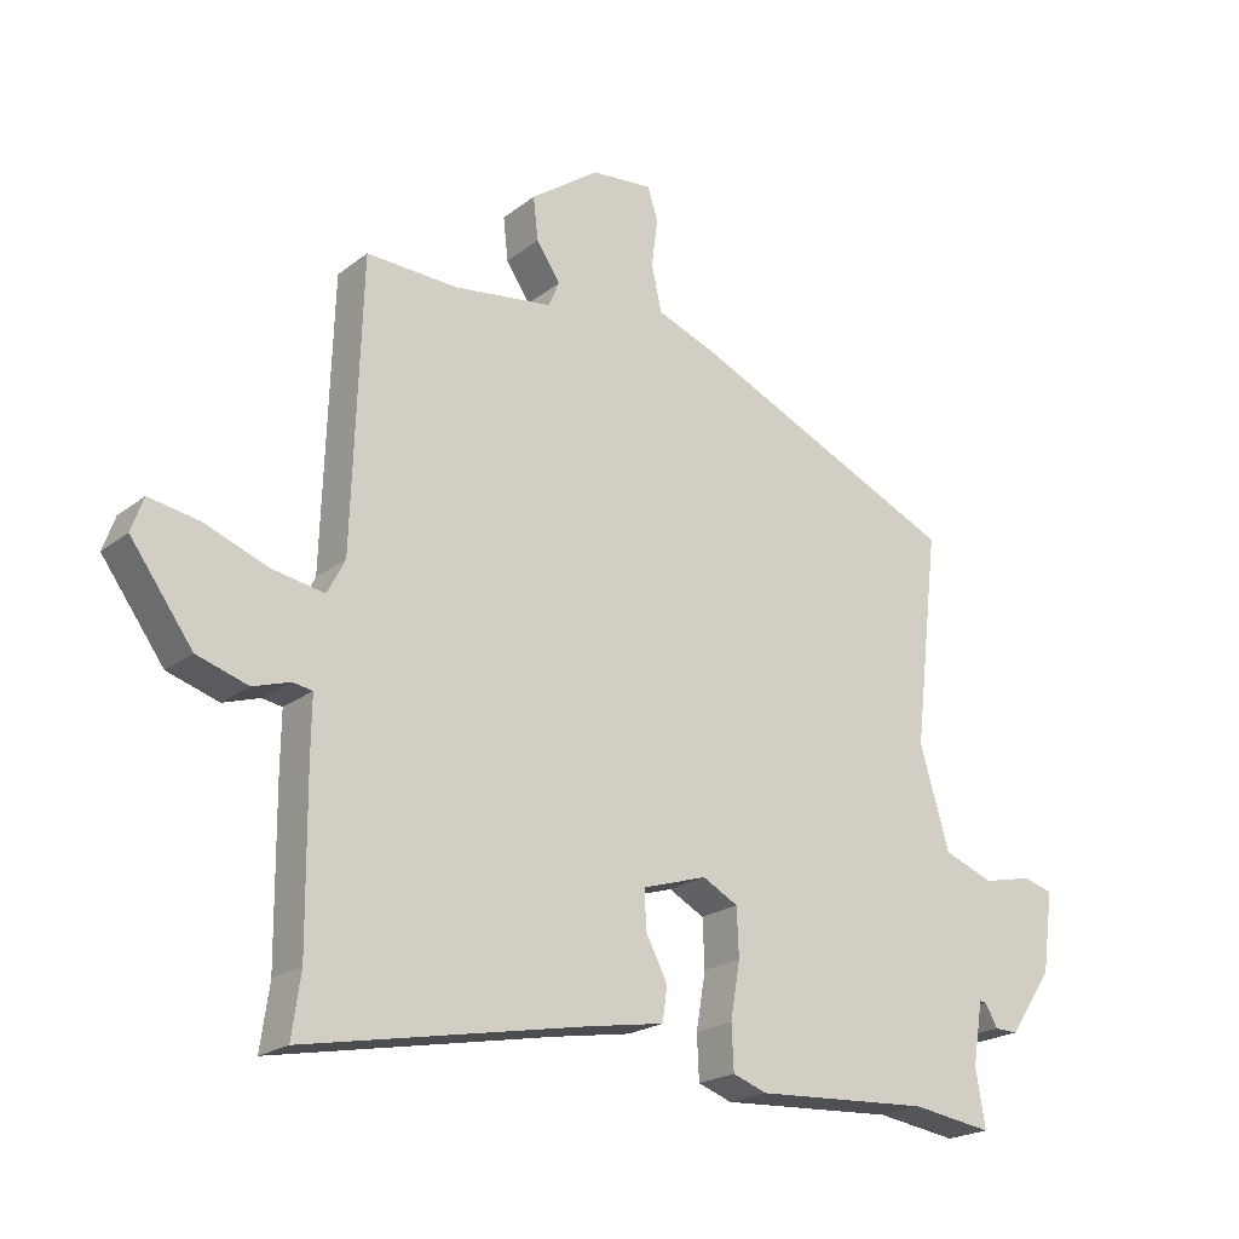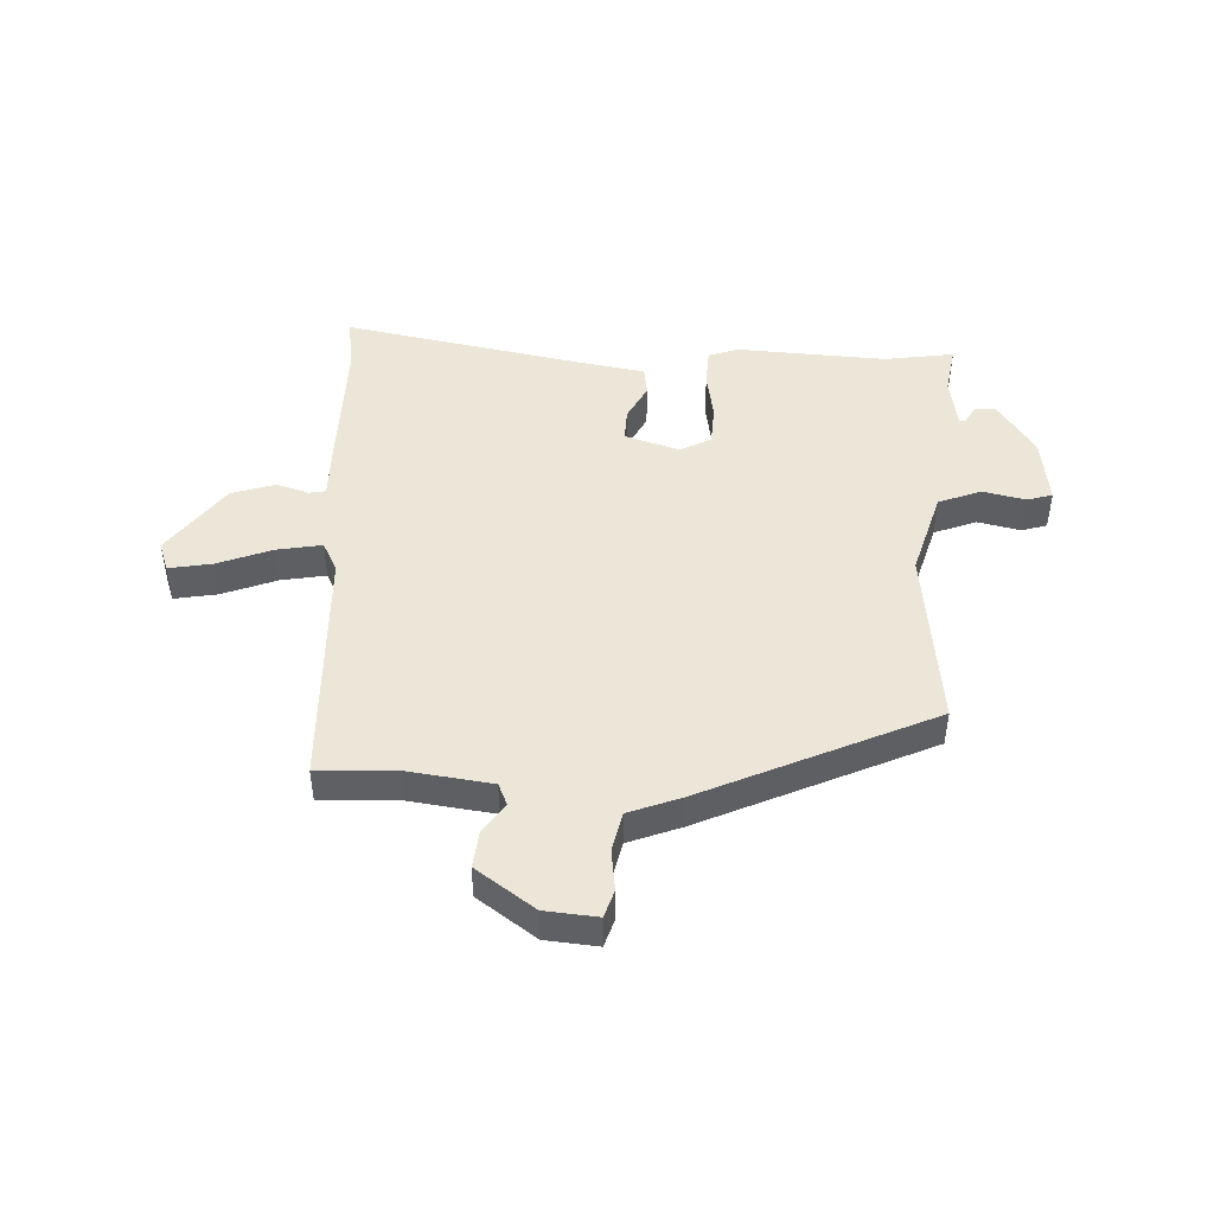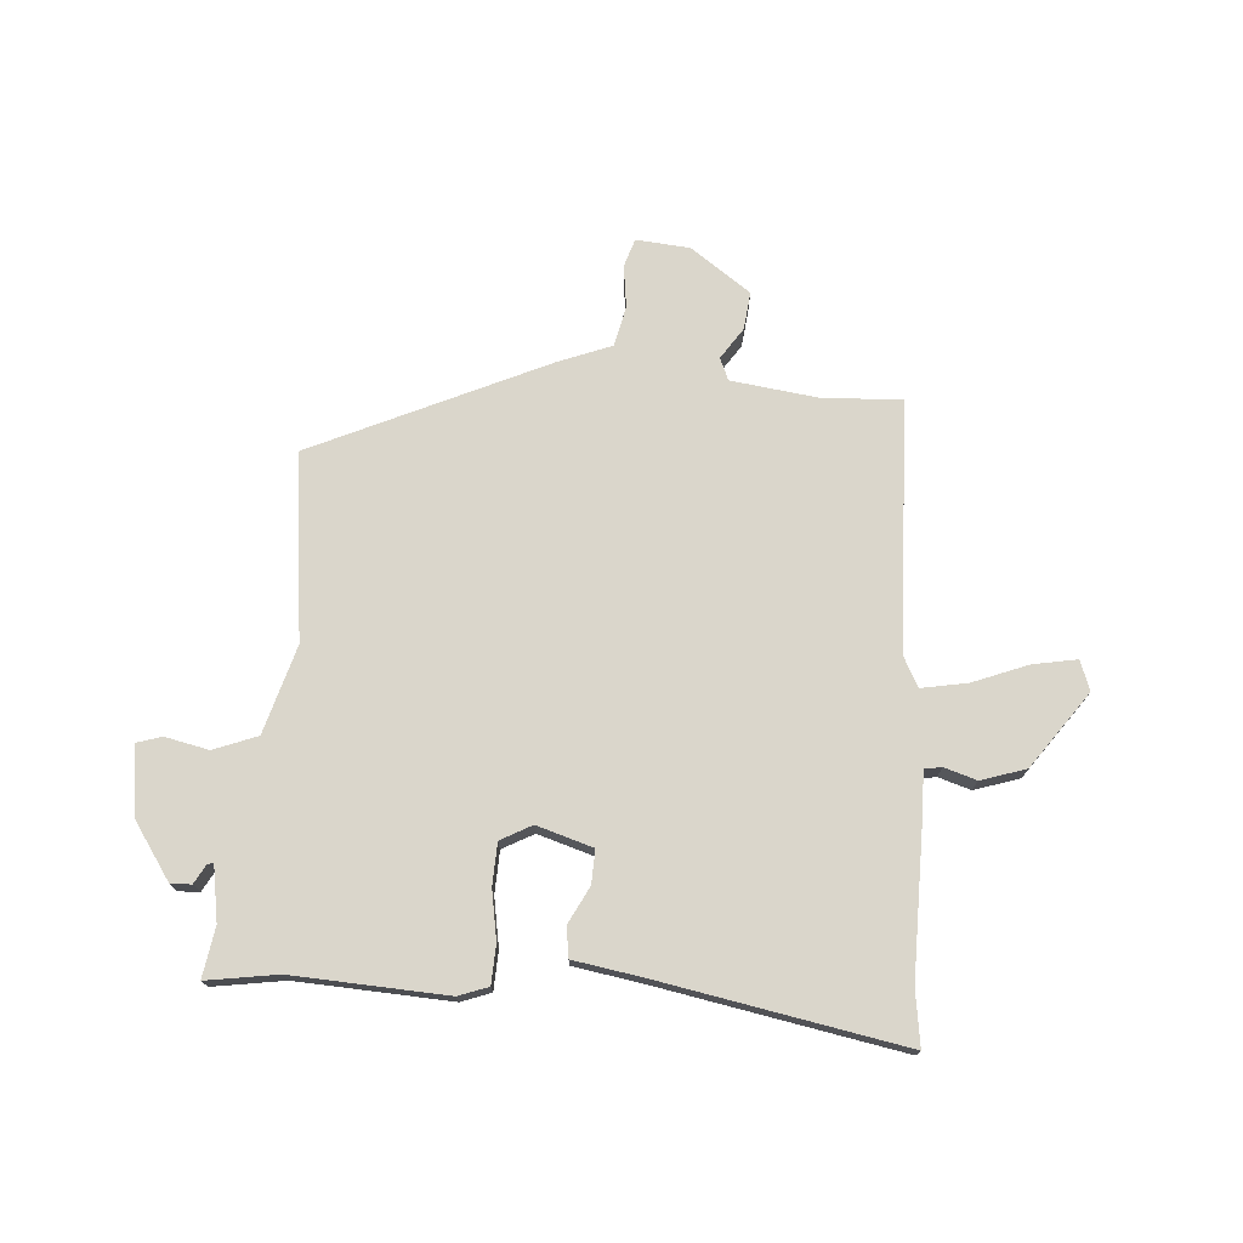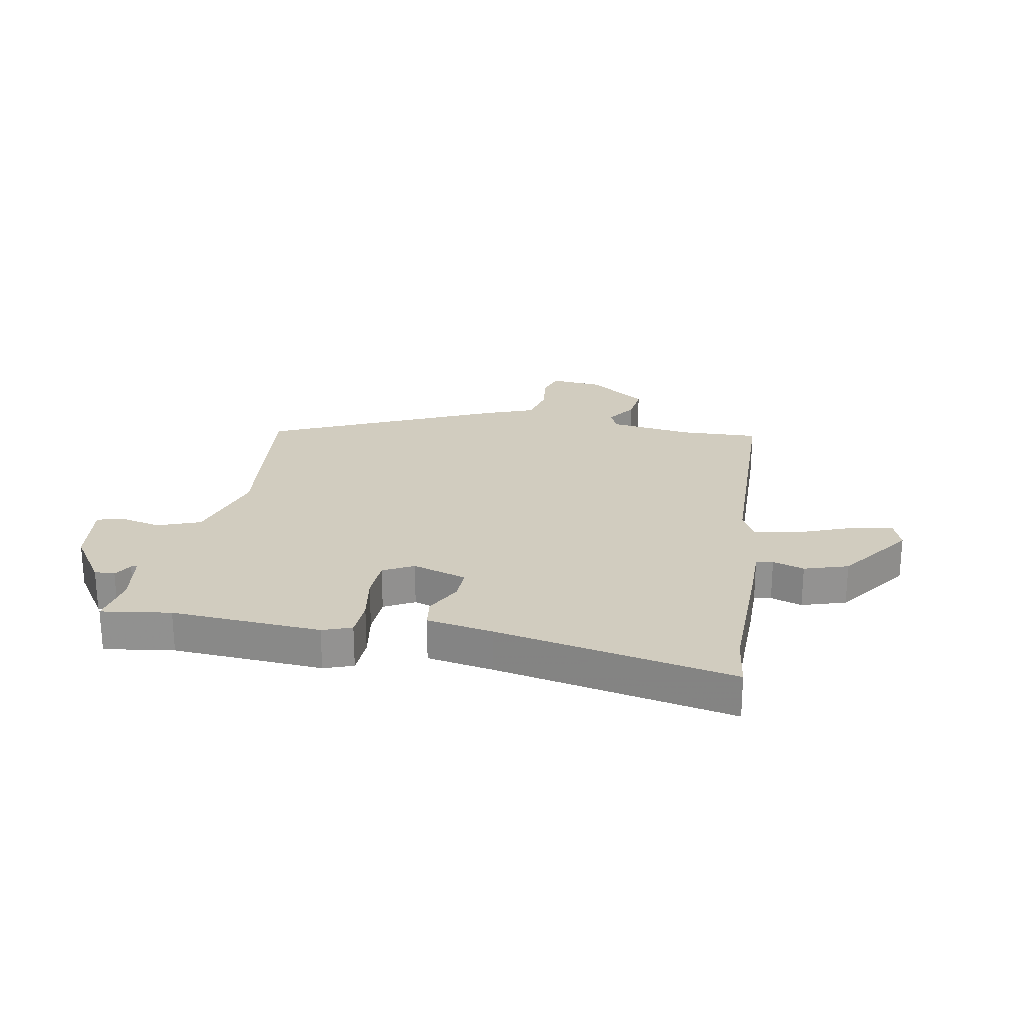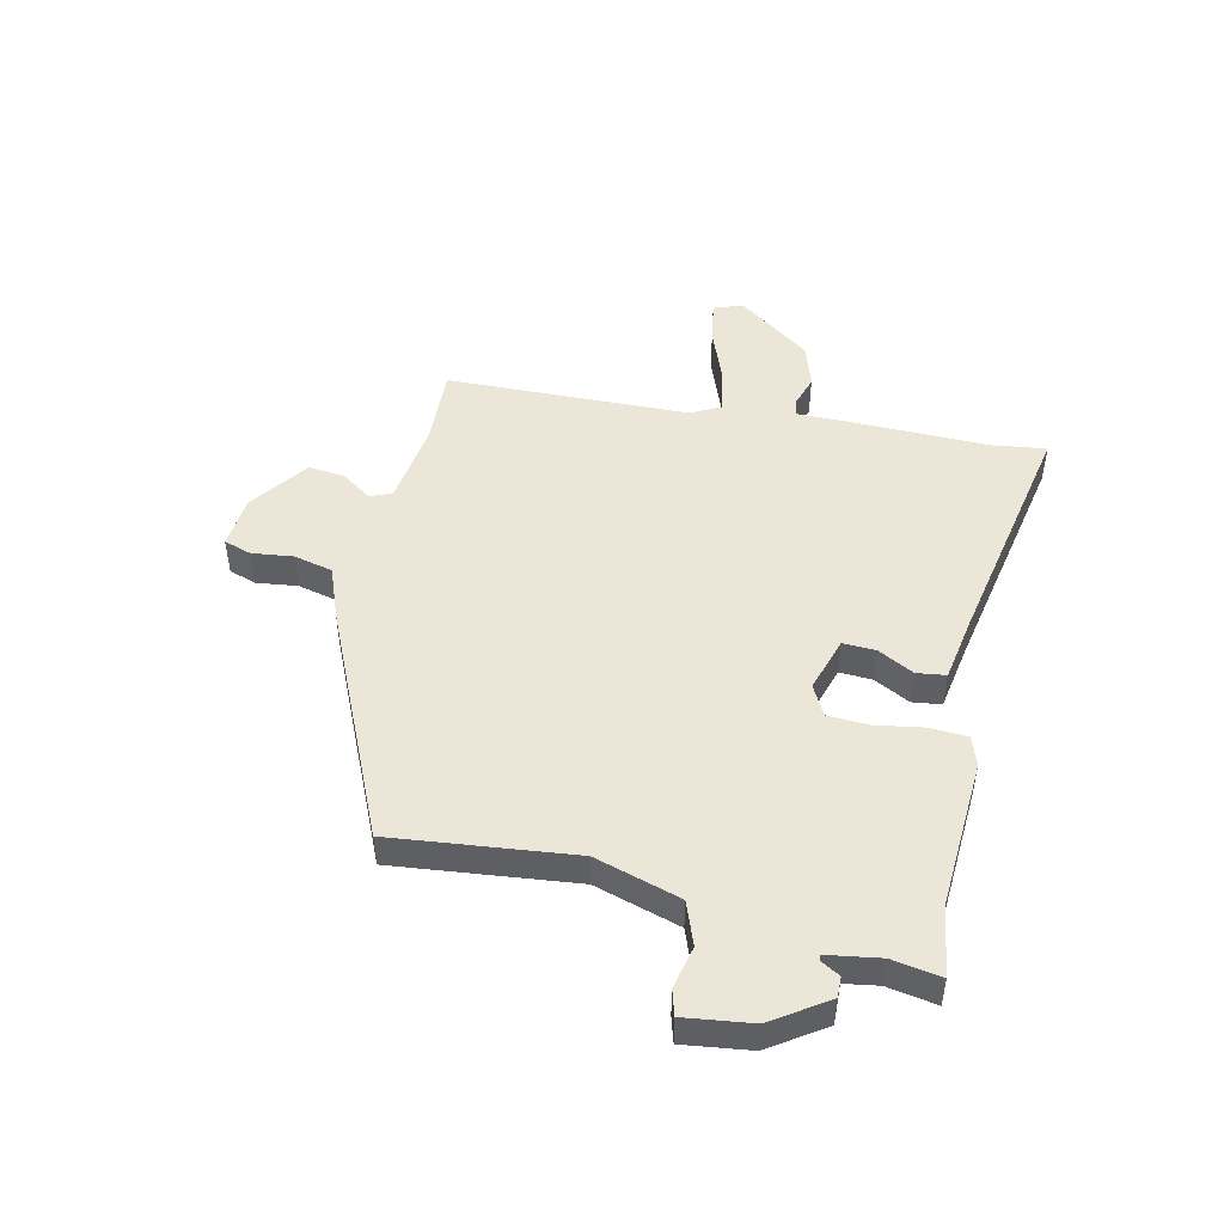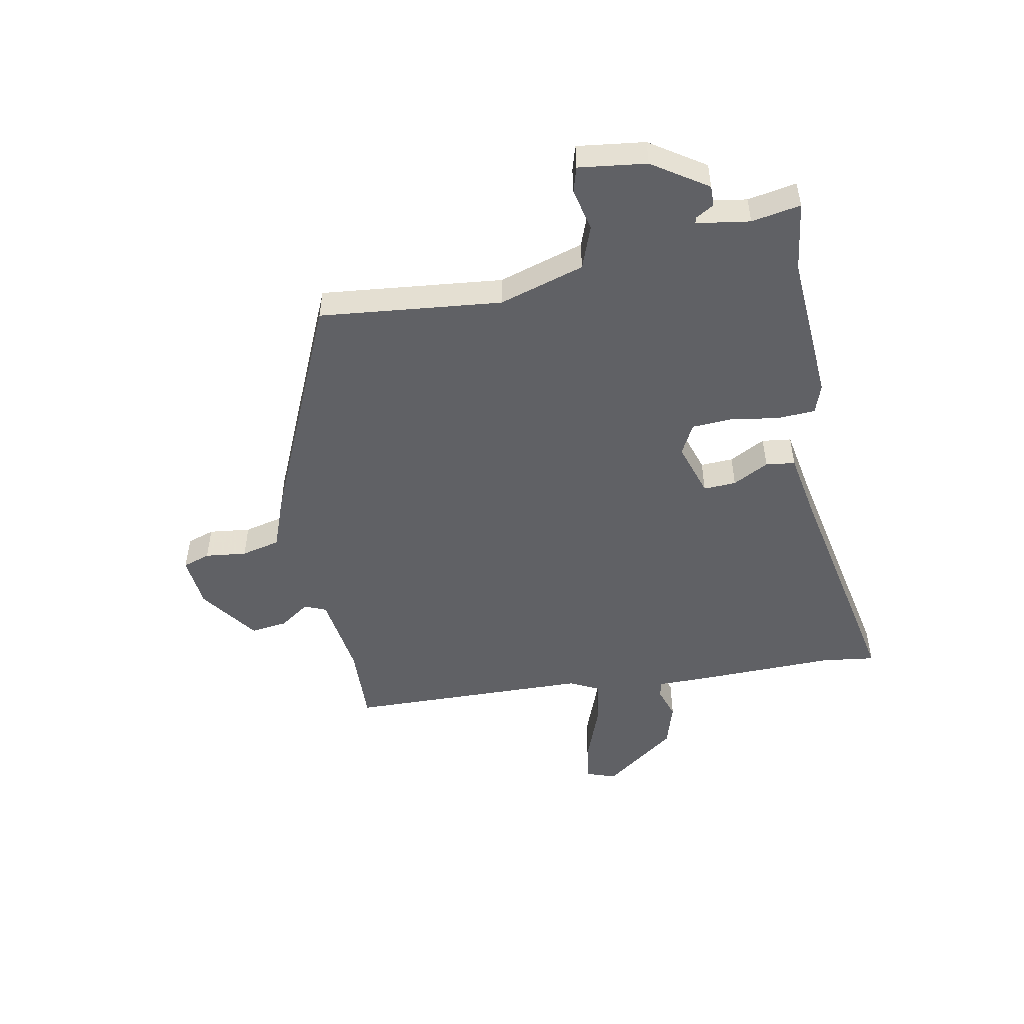
<metadata>
{"format":"obj","ext":"obj","renderer":"f3d","projection":"perspective","resolution":1024,"background":"white","views":[{"elev":-21.0,"azim":-36.6,"up":"+Z"},{"elev":46.4,"azim":2.6,"up":"+Y"},{"elev":74.0,"azim":-175.9,"up":"+Y"},{"elev":23.9,"azim":-169.2,"up":"+Y"},{"elev":48.6,"azim":103.0,"up":"+Y"},{"elev":-50.1,"azim":101.5,"up":"+Y"}]}
</metadata>
<code>
v 0.502 0.07 0.324
v 0.466 0.07 0.013
v 0.509 0.07 -0.134
v 0.582 0.07 -0.162
v 0.655 0.07 -0.146
v 0.698 0.07 -0.159
v 0.682 0.07 -0.275
v 0.619 0.07 -0.368
v 0.584 0.07 -0.367
v 0.566 0.07 -0.335
v 0.556 0.07 -0.333
v 0.541 0.07 -0.424
v 0.555 0.07 -0.508
v 0.436 0.07 -0.49
v 0.179 0.07 -0.504
v 0.129 0.07 -0.486
v 0.126 0.07 -0.421
v 0.14 0.07 -0.339
v 0.137 0.07 -0.269
v 0.085 0.07 -0.241
v -0.009 0.07 -0.27
v -0.007 0.07 -0.326
v 0.025 0.07 -0.388
v 0.018 0.07 -0.438
v -0.096 0.07 -0.457
v -0.505 0.07 -0.534
v -0.492 0.07 -0.442
v -0.494 0.07 -0.202
v -0.493 0.07 -0.114
v -0.522 0.07 -0.109
v -0.576 0.07 -0.126
v -0.651 0.07 -0.102
v -0.742 0.07 0.024
v -0.724 0.07 0.074
v -0.651 0.07 0.061
v -0.558 0.07 0.025
v -0.481 0.07 0.011
v -0.455 0.07 0.061
v -0.441 0.07 0.478
v -0.307 0.07 0.472
v -0.163 0.07 0.491
v -0.147 0.07 0.528
v -0.182 0.07 0.58
v -0.189 0.07 0.643
v -0.089 0.07 0.714
v 0.001 0.07 0.722
v 0.016 0.07 0.675
v 0.007 0.07 0.604
v 0.022 0.07 0.537
v 0.11 0.07 0.503
v 0.502 0 0.324
v 0.466 0 0.013
v 0.509 0 -0.134
v 0.582 0 -0.162
v 0.655 0 -0.146
v 0.698 0 -0.159
v 0.682 0 -0.275
v 0.619 0 -0.368
v 0.584 0 -0.367
v 0.566 0 -0.335
v 0.556 0 -0.333
v 0.541 0 -0.424
v 0.555 0 -0.508
v 0.436 0 -0.49
v 0.179 0 -0.504
v 0.129 0 -0.486
v 0.126 0 -0.421
v 0.14 0 -0.339
v 0.137 0 -0.269
v 0.085 0 -0.241
v -0.009 0 -0.27
v -0.007 0 -0.326
v 0.025 0 -0.388
v 0.018 0 -0.438
v -0.096 0 -0.457
v -0.505 0 -0.534
v -0.492 0 -0.442
v -0.494 0 -0.202
v -0.493 0 -0.114
v -0.522 0 -0.109
v -0.576 0 -0.126
v -0.651 0 -0.102
v -0.742 0 0.024
v -0.724 0 0.074
v -0.651 0 0.061
v -0.558 0 0.025
v -0.481 0 0.011
v -0.455 0 0.061
v -0.441 0 0.478
v -0.307 0 0.472
v -0.163 0 0.491
v -0.147 0 0.528
v -0.182 0 0.58
v -0.189 0 0.643
v -0.089 0 0.714
v 0.001 0 0.722
v 0.016 0 0.675
v 0.007 0 0.604
v 0.022 0 0.537
v 0.11 0 0.503
f 49 50 1 2
f 46 47 48
f 45 46 48
f 44 45 48
f 43 44 48
f 42 43 48
f 41 42 48 49
f 38 39 40
f 38 40 41
f 49 2 3
f 41 49 3
f 38 41 3
f 37 38 3
f 34 35 36
f 33 34 36
f 32 33 36
f 31 32 36
f 30 31 36
f 29 30 36 37
f 27 28 29 37
f 25 26 27
f 25 27 37
f 24 25 37
f 23 24 37
f 22 23 37
f 16 17 18
f 15 16 18
f 14 15 18
f 14 18 19
f 13 14 19
f 12 13 19
f 11 12 19 20
f 8 9 10
f 7 8 10
f 6 7 10
f 5 6 10
f 4 5 10
f 4 10 11
f 3 4 11 20
f 21 22 37
f 20 21 37
f 3 20 37
f 52 51 100 99
f 98 97 96
f 98 96 95
f 98 95 94
f 98 94 93
f 98 93 92
f 99 98 92 91
f 90 89 88
f 91 90 88
f 53 52 99
f 53 99 91
f 53 91 88
f 53 88 87
f 86 85 84
f 86 84 83
f 86 83 82
f 86 82 81
f 86 81 80
f 87 86 80 79
f 87 79 78 77
f 77 76 75
f 87 77 75
f 87 75 74
f 87 74 73
f 87 73 72
f 68 67 66
f 68 66 65
f 68 65 64
f 69 68 64
f 69 64 63
f 69 63 62
f 70 69 62 61
f 60 59 58
f 60 58 57
f 60 57 56
f 60 56 55
f 60 55 54
f 61 60 54
f 70 61 54 53
f 87 72 71
f 87 71 70
f 87 70 53
f 1 51 52 2
f 2 52 53 3
f 3 53 54 4
f 4 54 55 5
f 5 55 56 6
f 6 56 57 7
f 7 57 58 8
f 8 58 59 9
f 9 59 60 10
f 10 60 61 11
f 11 61 62 12
f 12 62 63 13
f 13 63 64 14
f 14 64 65 15
f 15 65 66 16
f 16 66 67 17
f 17 67 68 18
f 18 68 69 19
f 19 69 70 20
f 20 70 71 21
f 21 71 72 22
f 22 72 73 23
f 23 73 74 24
f 24 74 75 25
f 25 75 76 26
f 26 76 77 27
f 27 77 78 28
f 28 78 79 29
f 29 79 80 30
f 30 80 81 31
f 31 81 82 32
f 32 82 83 33
f 33 83 84 34
f 34 84 85 35
f 35 85 86 36
f 36 86 87 37
f 37 87 88 38
f 38 88 89 39
f 39 89 90 40
f 40 90 91 41
f 41 91 92 42
f 42 92 93 43
f 43 93 94 44
f 44 94 95 45
f 45 95 96 46
f 46 96 97 47
f 47 97 98 48
f 48 98 99 49
f 49 99 100 50
f 50 100 51 1

</code>
